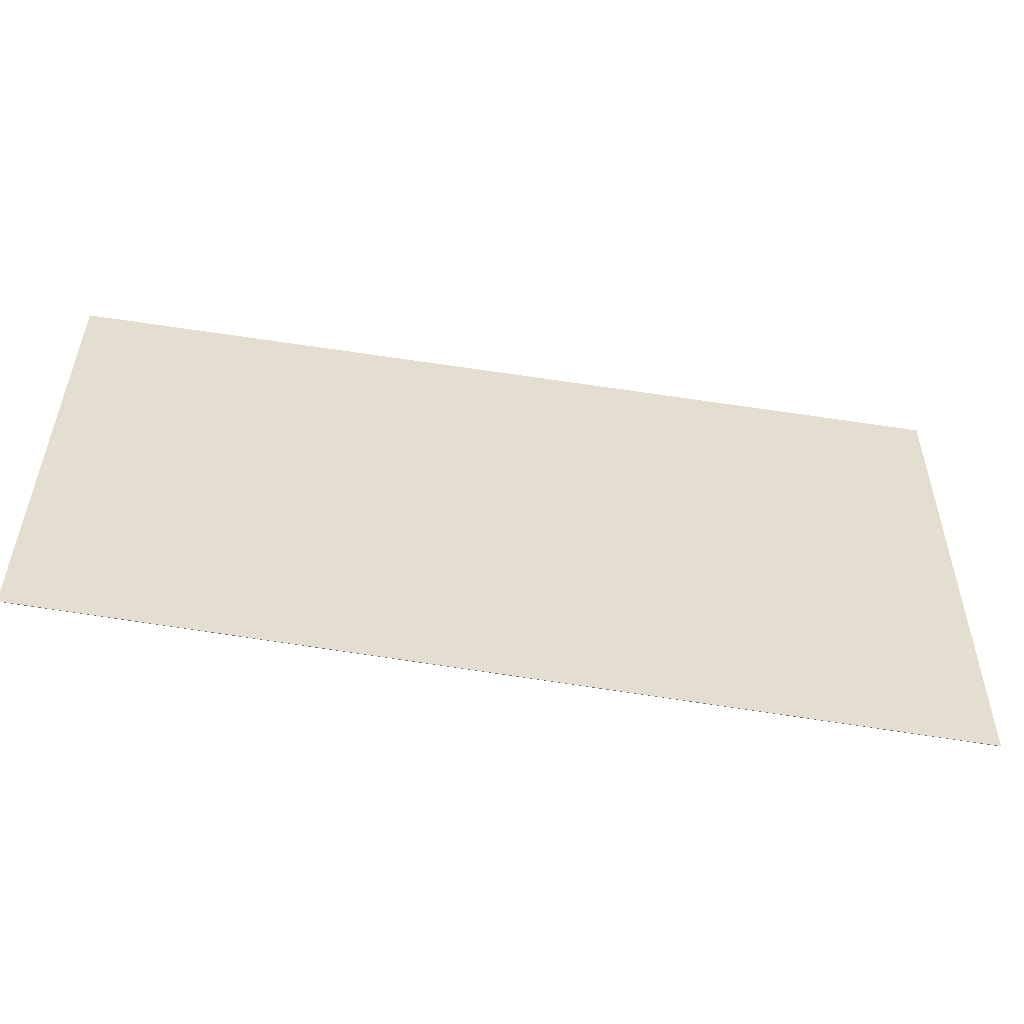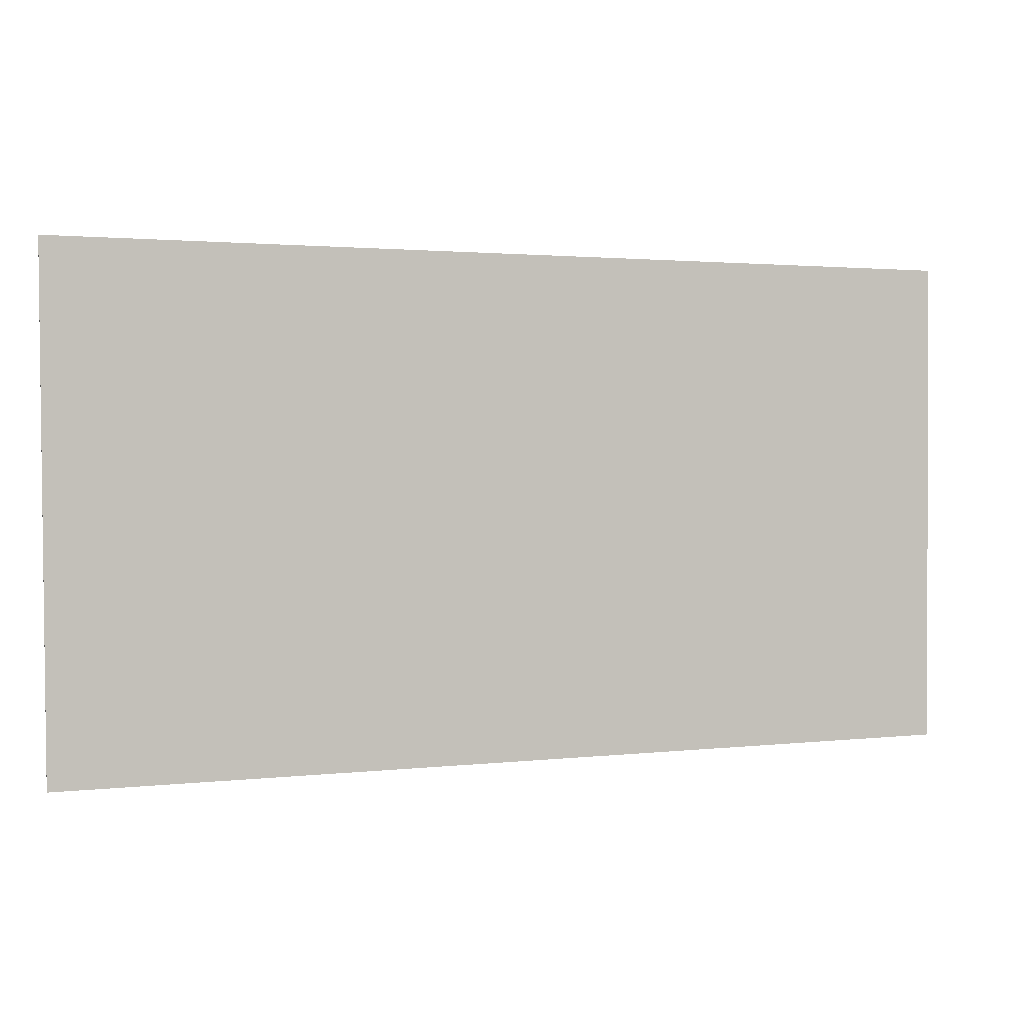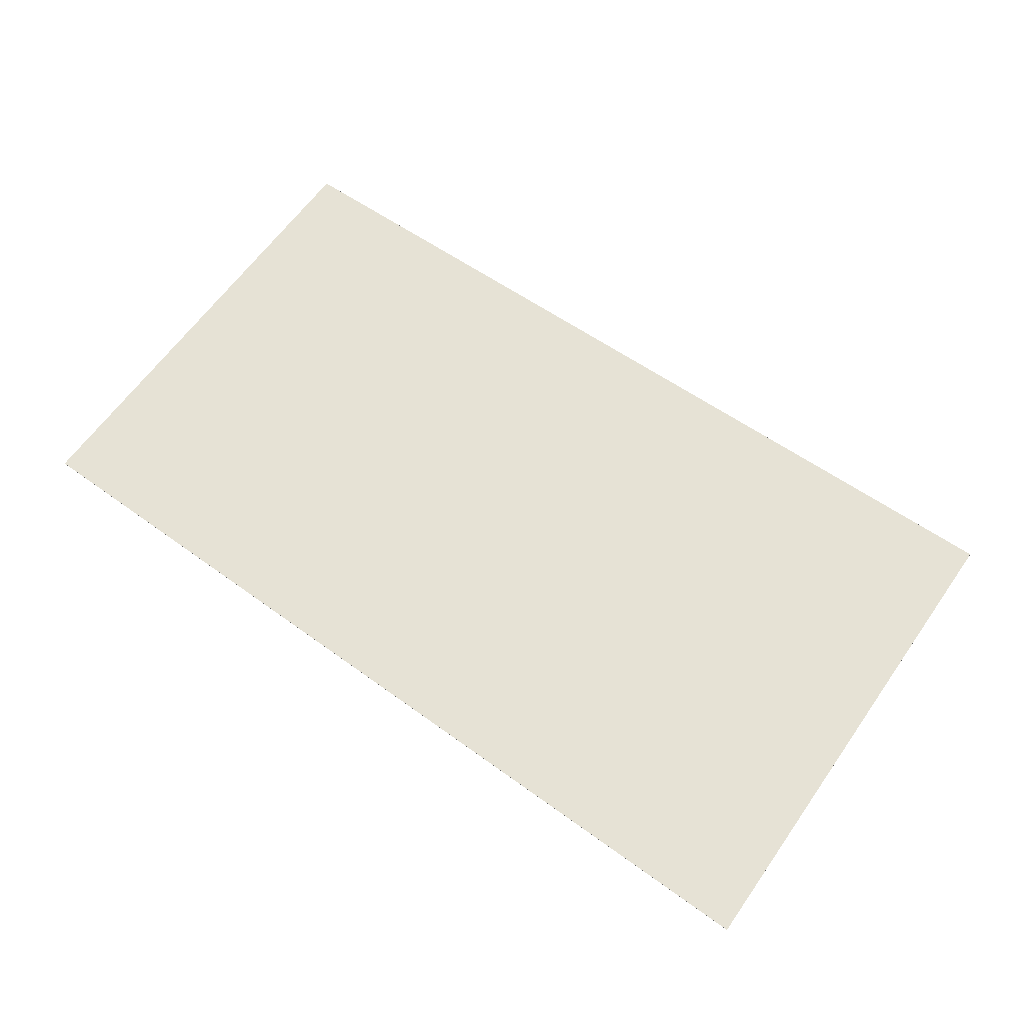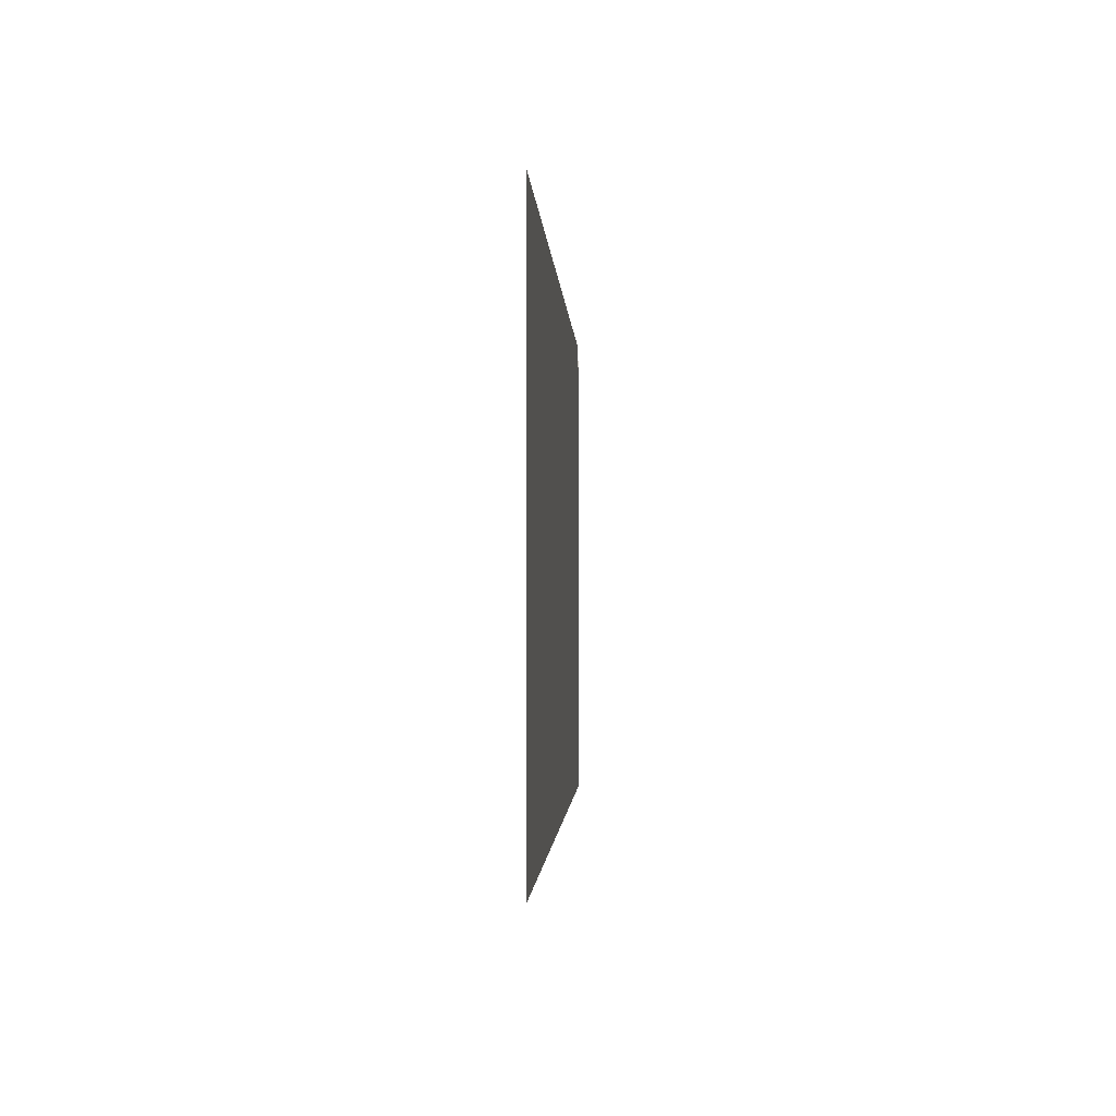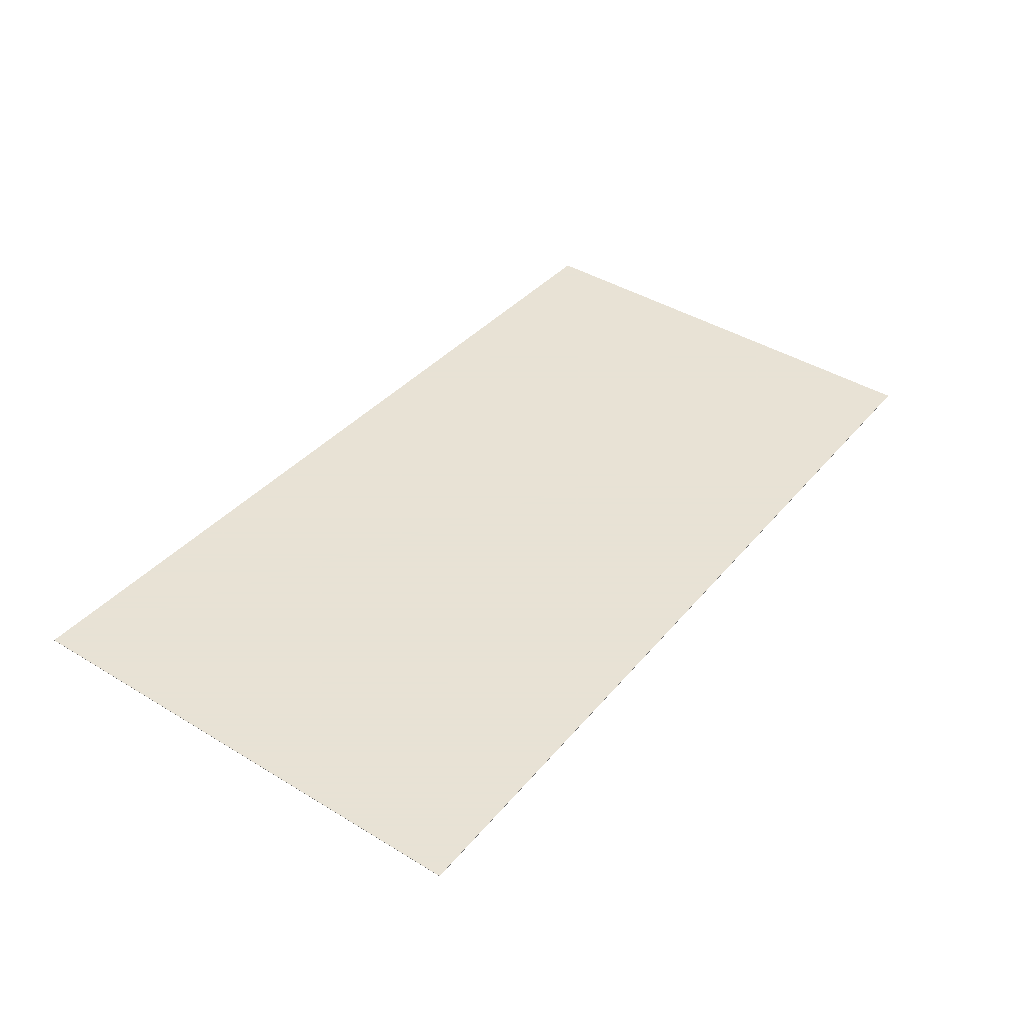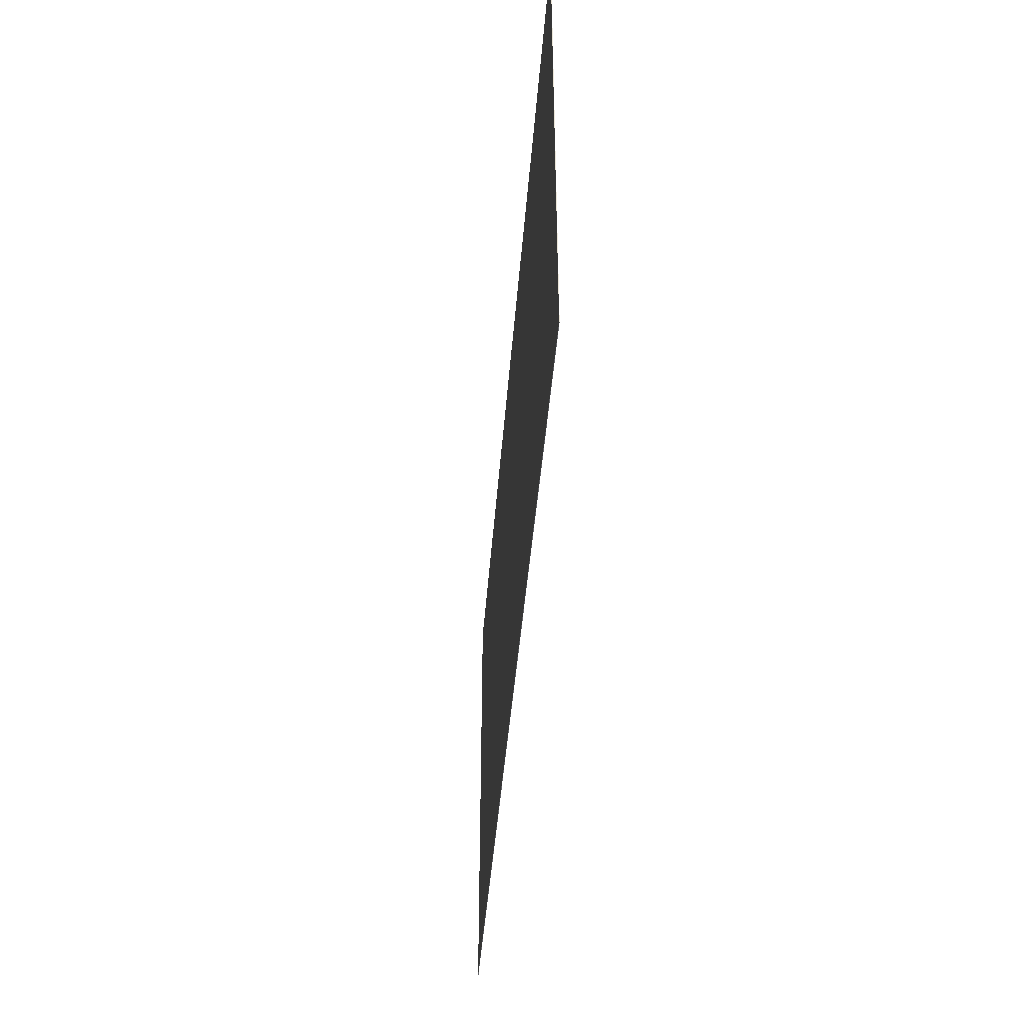
<metadata>
{"format":"obj","ext":"obj","renderer":"f3d","projection":"perspective","resolution":1024,"background":"white","views":[{"elev":-53.9,"azim":-9.6,"up":"+Z"},{"elev":1.0,"azim":163.4,"up":"+Z"},{"elev":63.9,"azim":35.7,"up":"+Y"},{"elev":-2.1,"azim":92.8,"up":"+Z"},{"elev":40.6,"azim":127.2,"up":"+Y"},{"elev":-45.8,"azim":85.5,"up":"+Z"}]}
</metadata>
<code>
v -0.6712 -0.1498 -4.782
v -0.6712 -0.1498 -4.66
v -0.444 -0.1498 -4.658
v -0.4454 -0.1498 -4.787
v -0.6712 -0.1499 -4.782
v -0.4454 -0.1499 -4.787
v -0.444 -0.1499 -4.658
v -0.6712 -0.1499 -4.66
v -0.4454 -0.1499 -4.787
v -0.6712 -0.1499 -4.782
v -0.6712 -0.1498 -4.782
v -0.4454 -0.1498 -4.787
v -0.444 -0.1499 -4.658
v -0.4454 -0.1499 -4.787
v -0.4454 -0.1498 -4.787
v -0.444 -0.1498 -4.658
v -0.6712 -0.1499 -4.66
v -0.444 -0.1499 -4.658
v -0.444 -0.1498 -4.658
v -0.6712 -0.1498 -4.66
v -0.6712 -0.1499 -4.782
v -0.6712 -0.1499 -4.66
v -0.6712 -0.1498 -4.66
v -0.6712 -0.1498 -4.782
f 1 2 3
f 1 3 4
f 5 6 7
f 5 7 8
f 9 10 11
f 9 11 12
f 13 14 15
f 13 15 16
f 17 18 19
f 17 19 20
f 21 22 23
f 21 23 24

</code>
